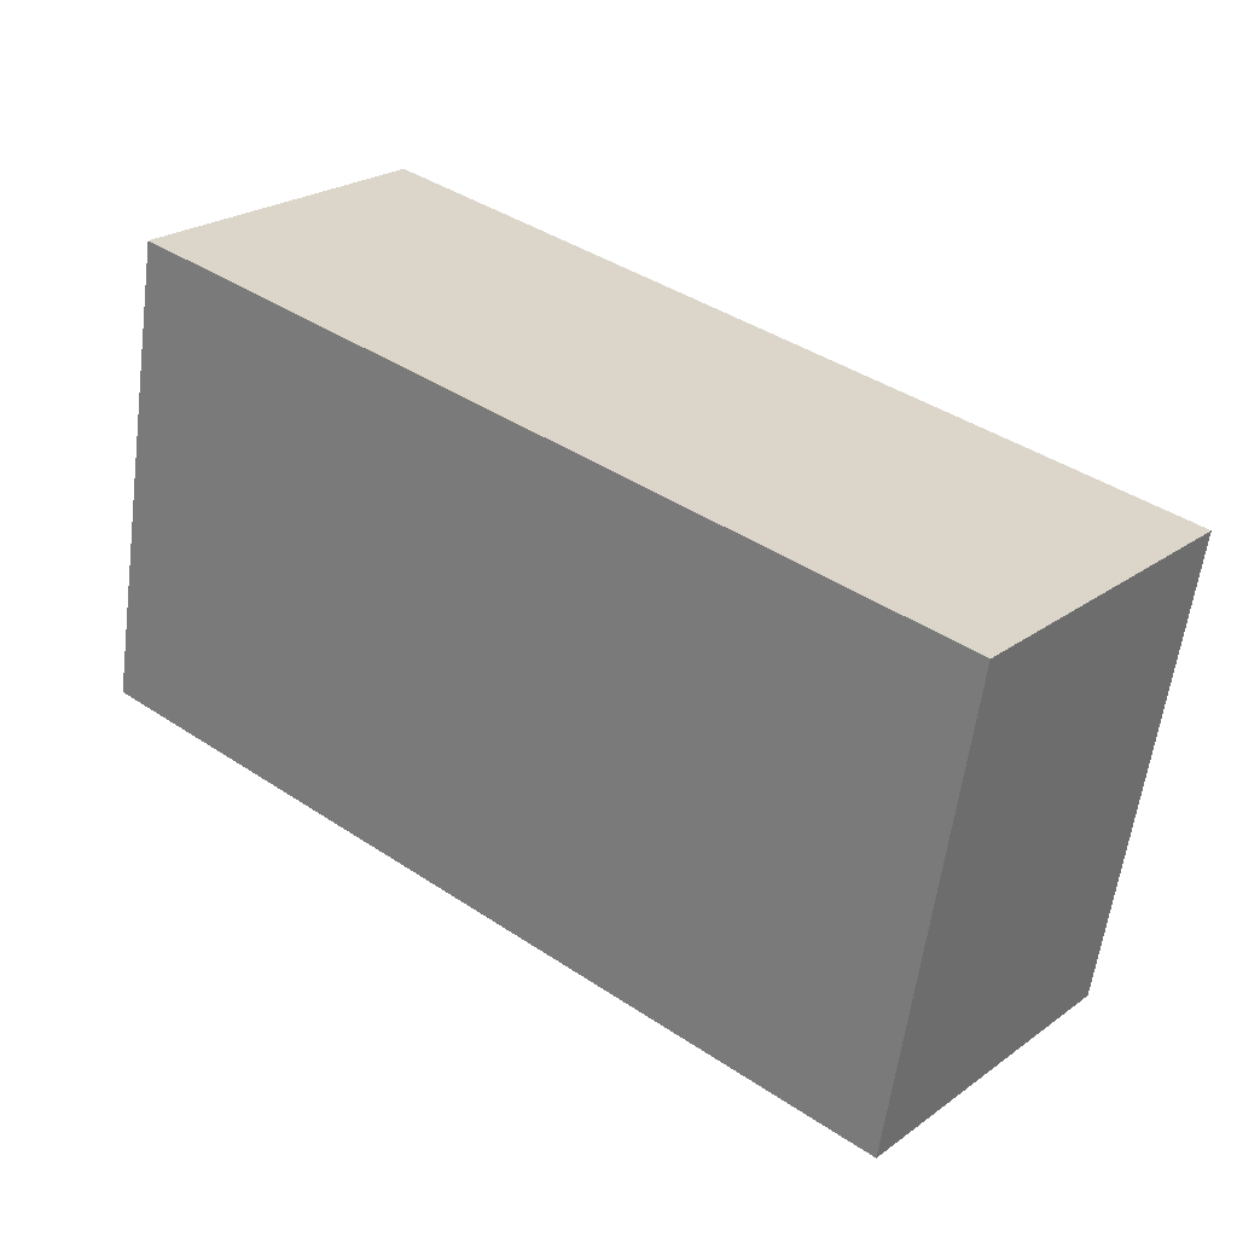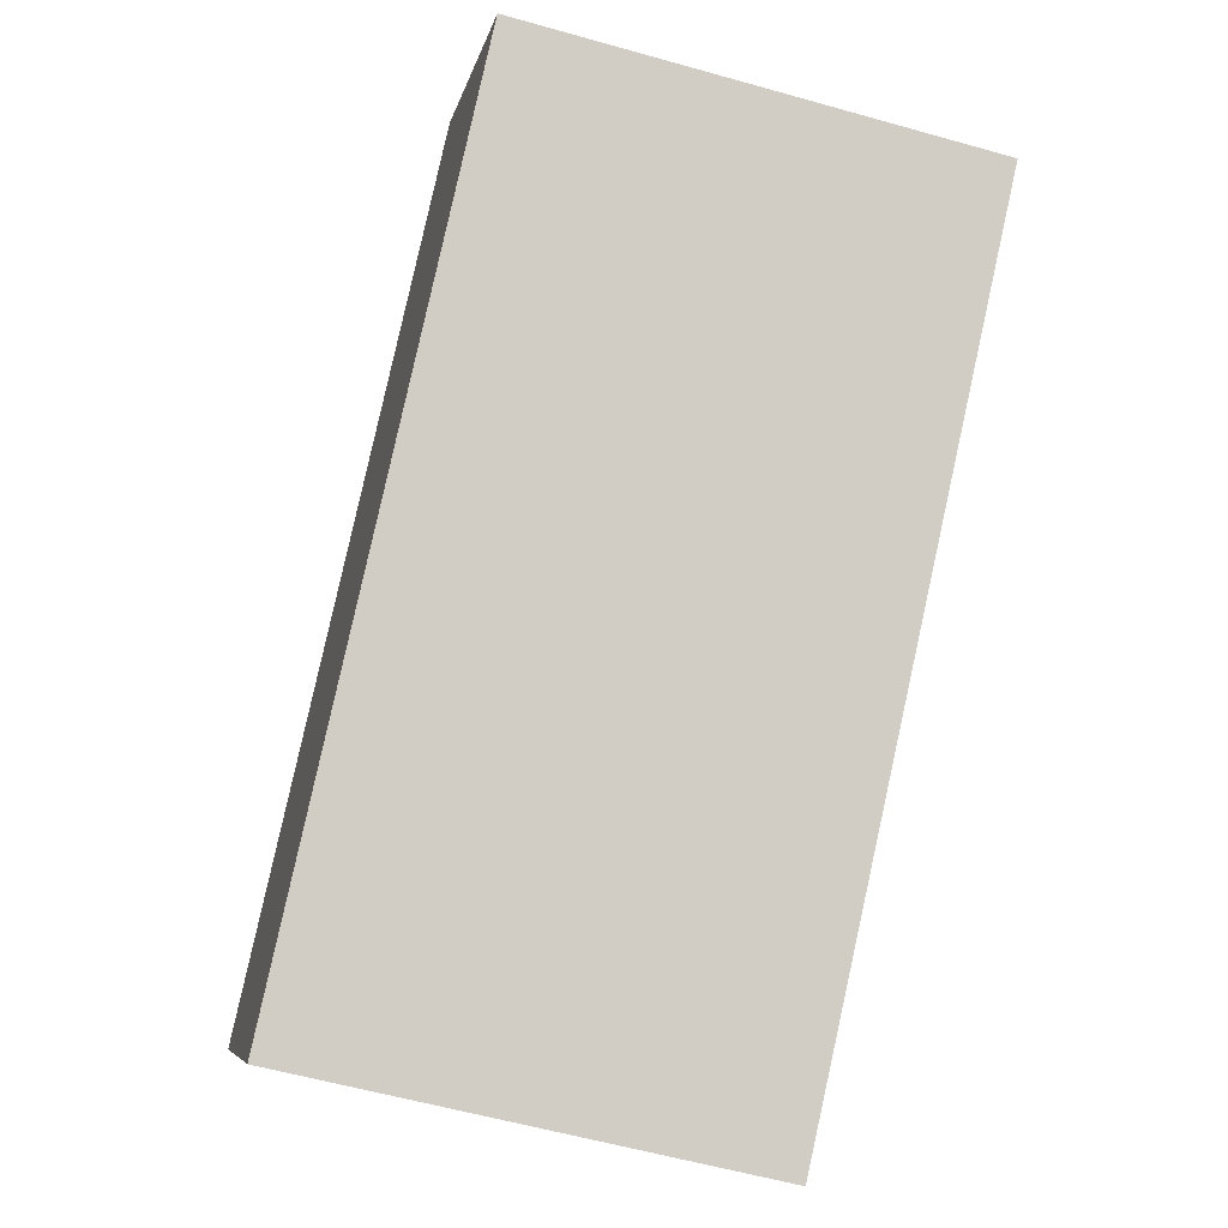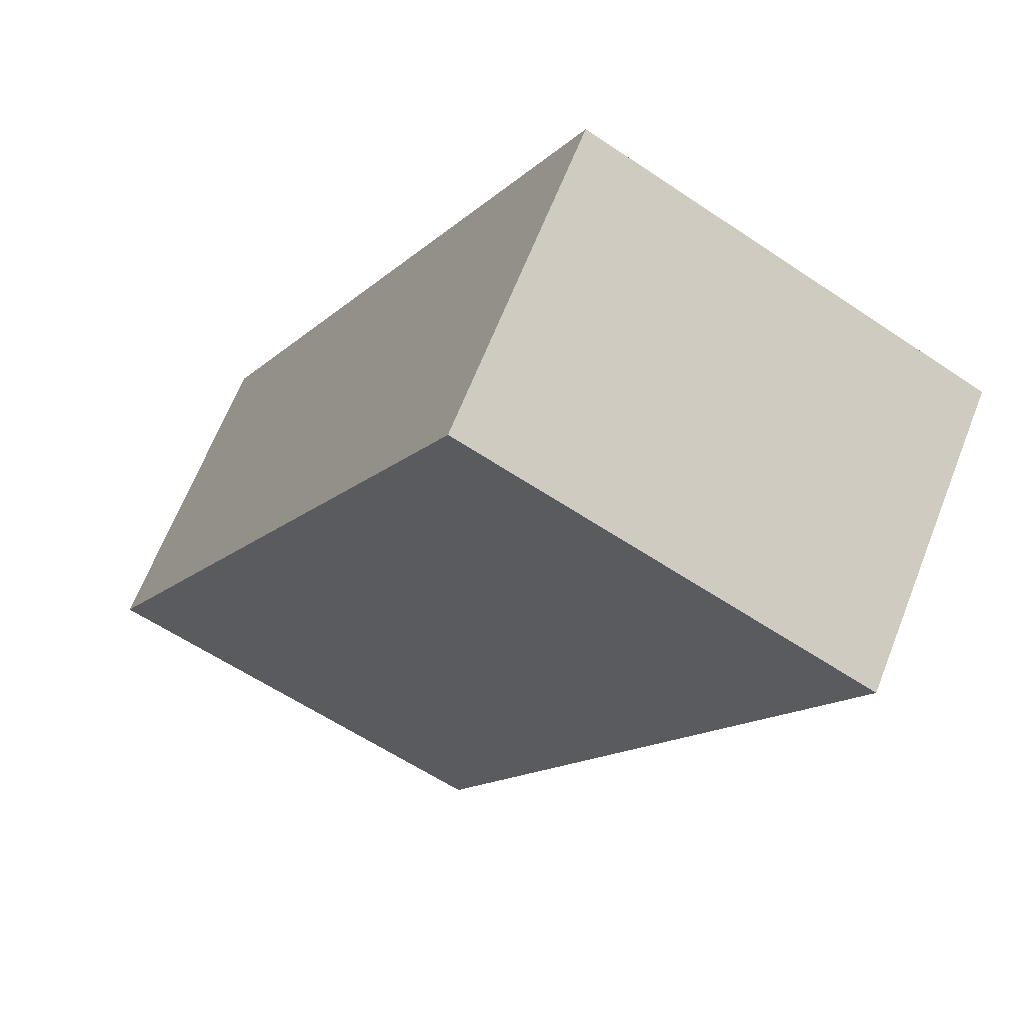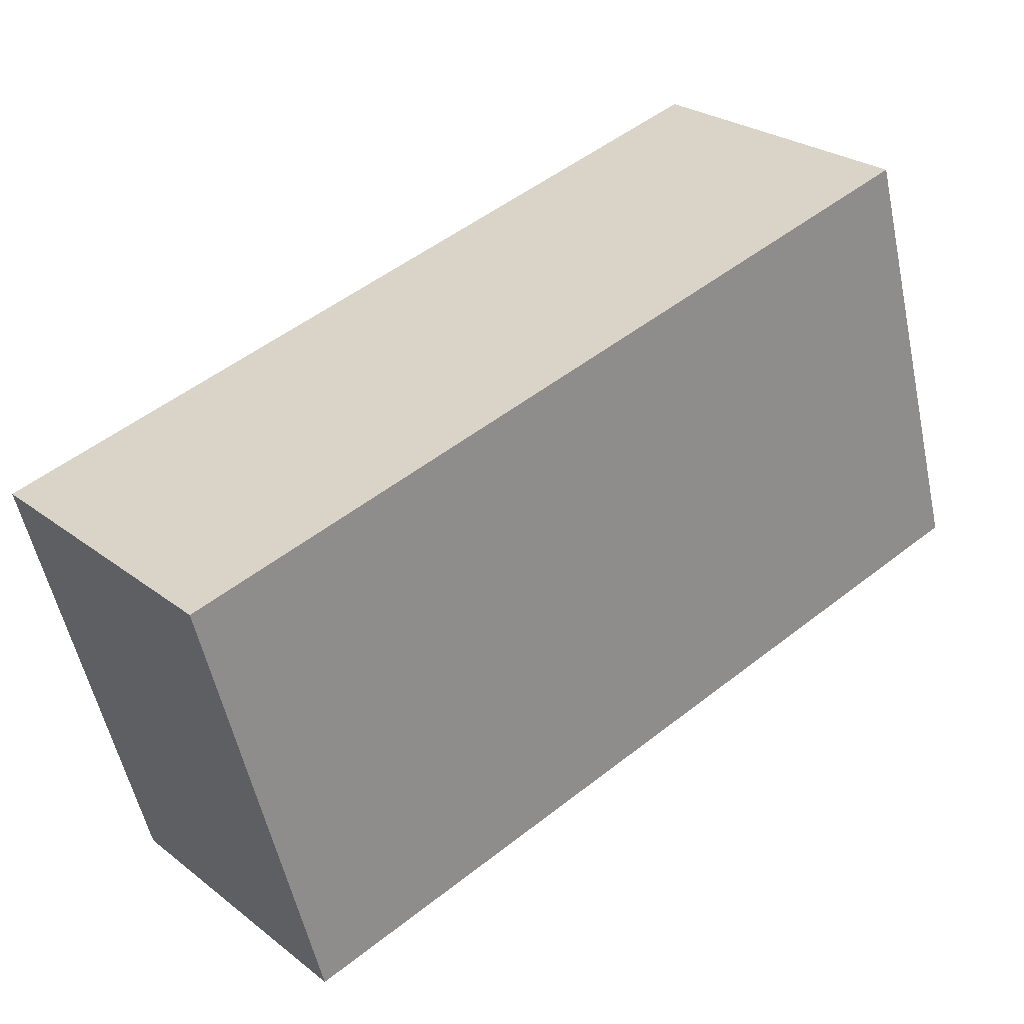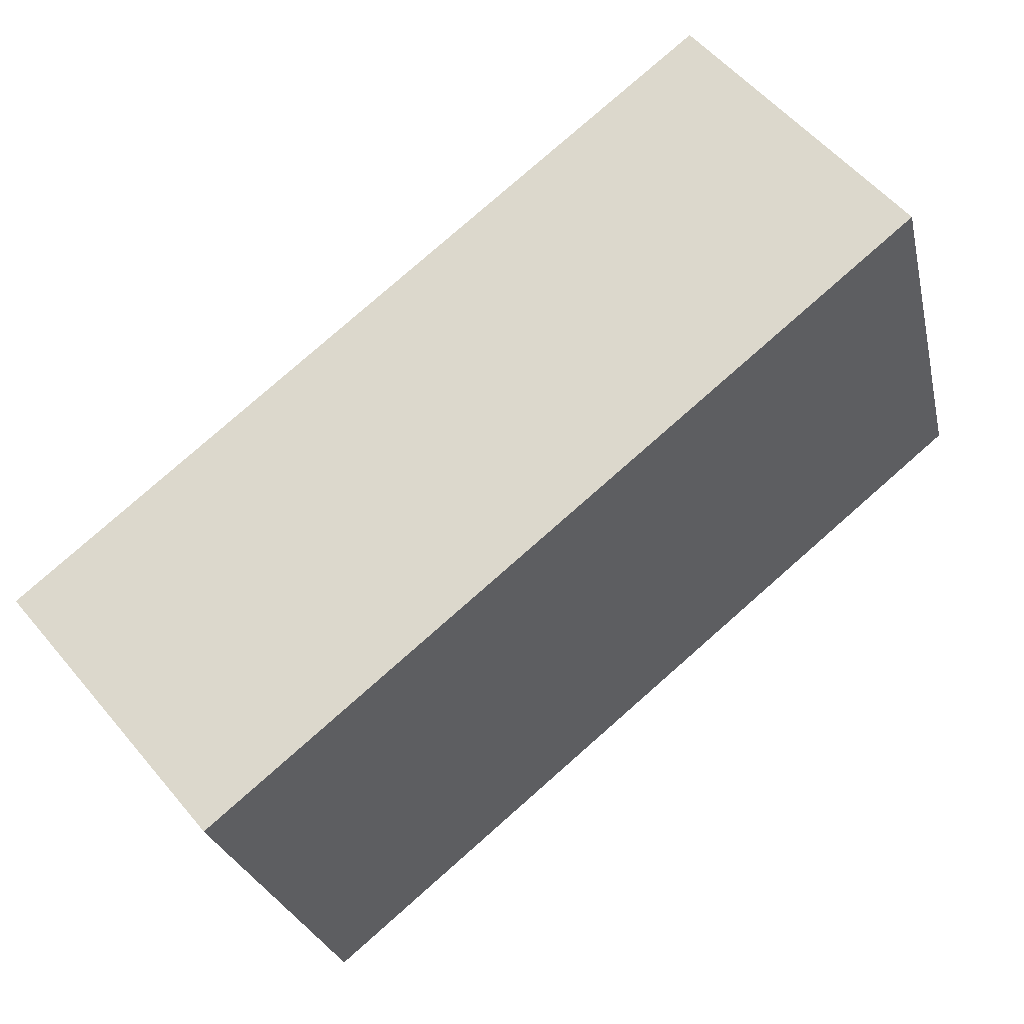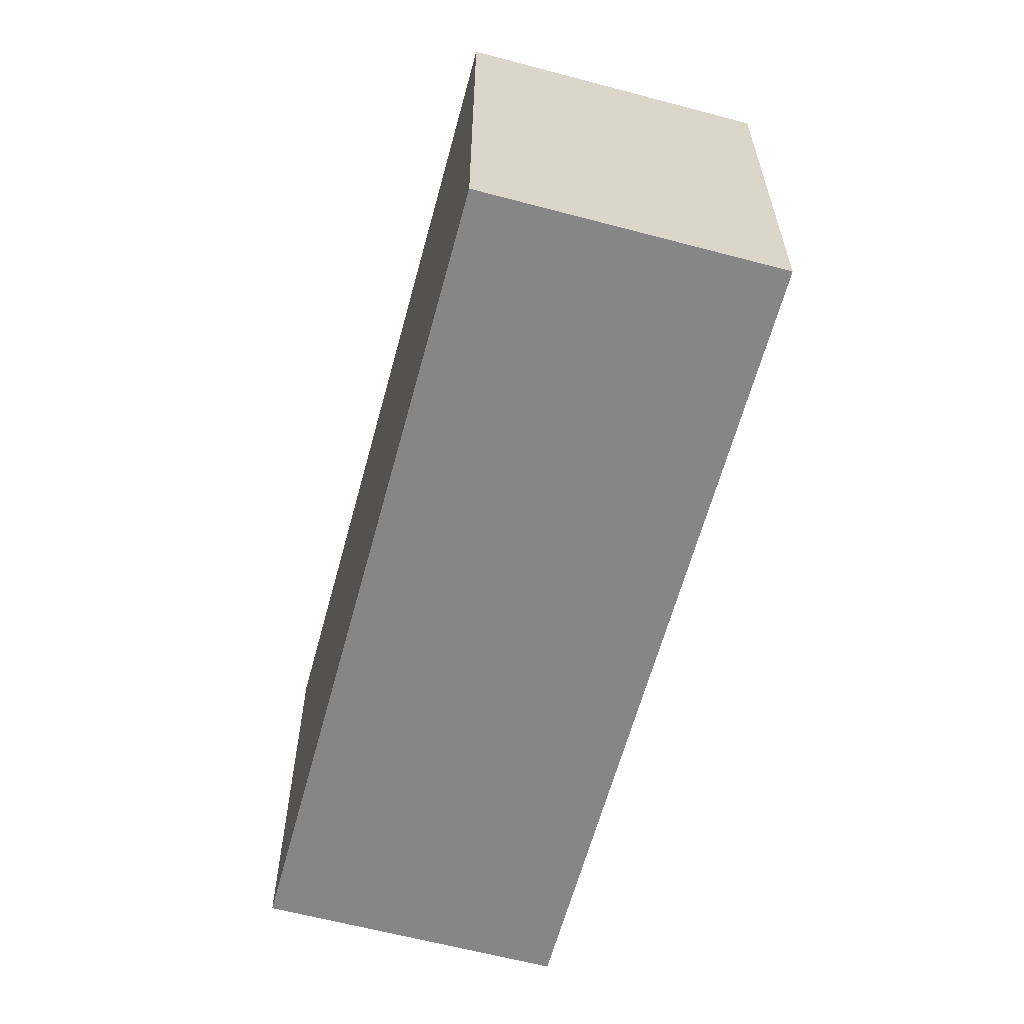
<metadata>
{"format":"obj","ext":"obj","renderer":"f3d","projection":"perspective","resolution":1024,"background":"white","views":[{"elev":-60.5,"azim":-7.6,"up":"+Z"},{"elev":-58.0,"azim":-106.3,"up":"+Z"},{"elev":-58.4,"azim":55.0,"up":"+Z"},{"elev":-55.0,"azim":-167.9,"up":"+Z"},{"elev":-25.8,"azim":-167.6,"up":"+Z"},{"elev":-62.1,"azim":-65.3,"up":"+Y"}]}
</metadata>
<code>
v  0 3.564 2.182e-16
v  6.847 3.564 -2.459
v  5.25 3.564 -4.376
v  1.597 3.564 1.917
v  6.847 1.506e-16 -2.459
v  5.25 2.68e-16 -4.376
v  0 0 0
v  1.597 -1.174e-16 1.917
g defaultobject
f 1 2 3
f 2 1 4
f 5 3 2
f 3 5 6
f 6 1 3
f 1 6 7
f 7 4 1
f 4 7 8
f 8 2 4
f 2 8 5
f 5 7 6
f 7 5 8

</code>
